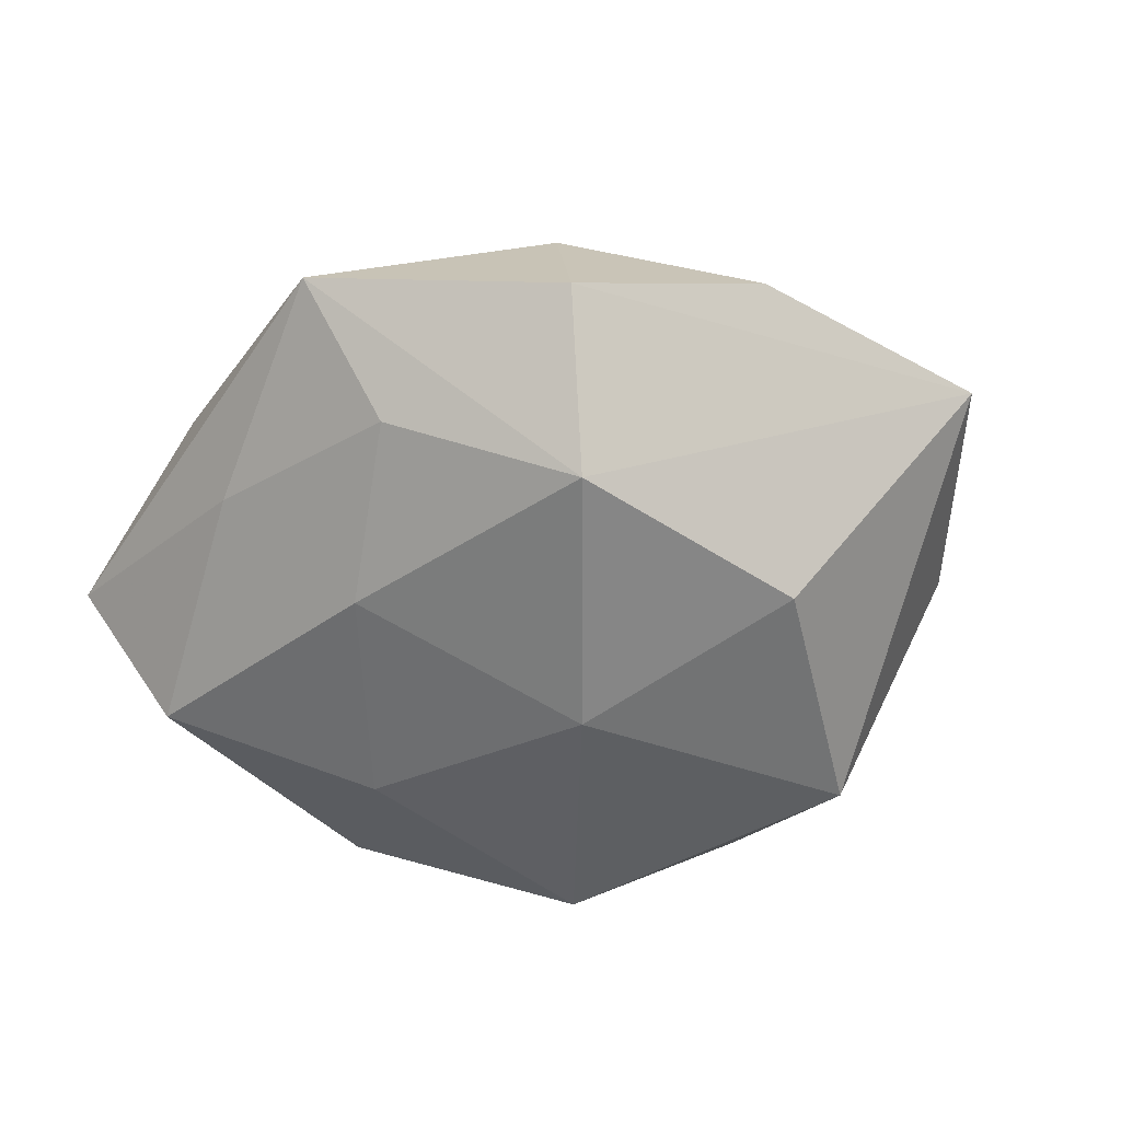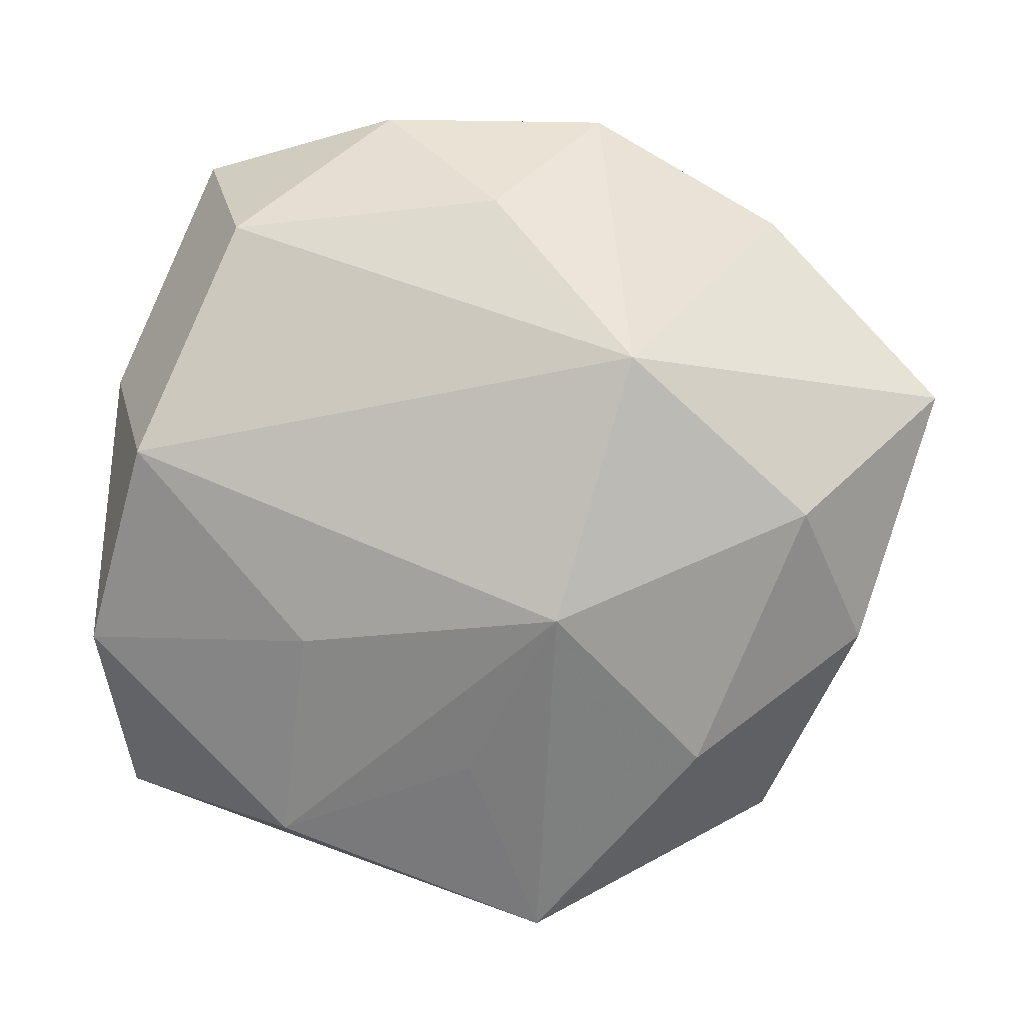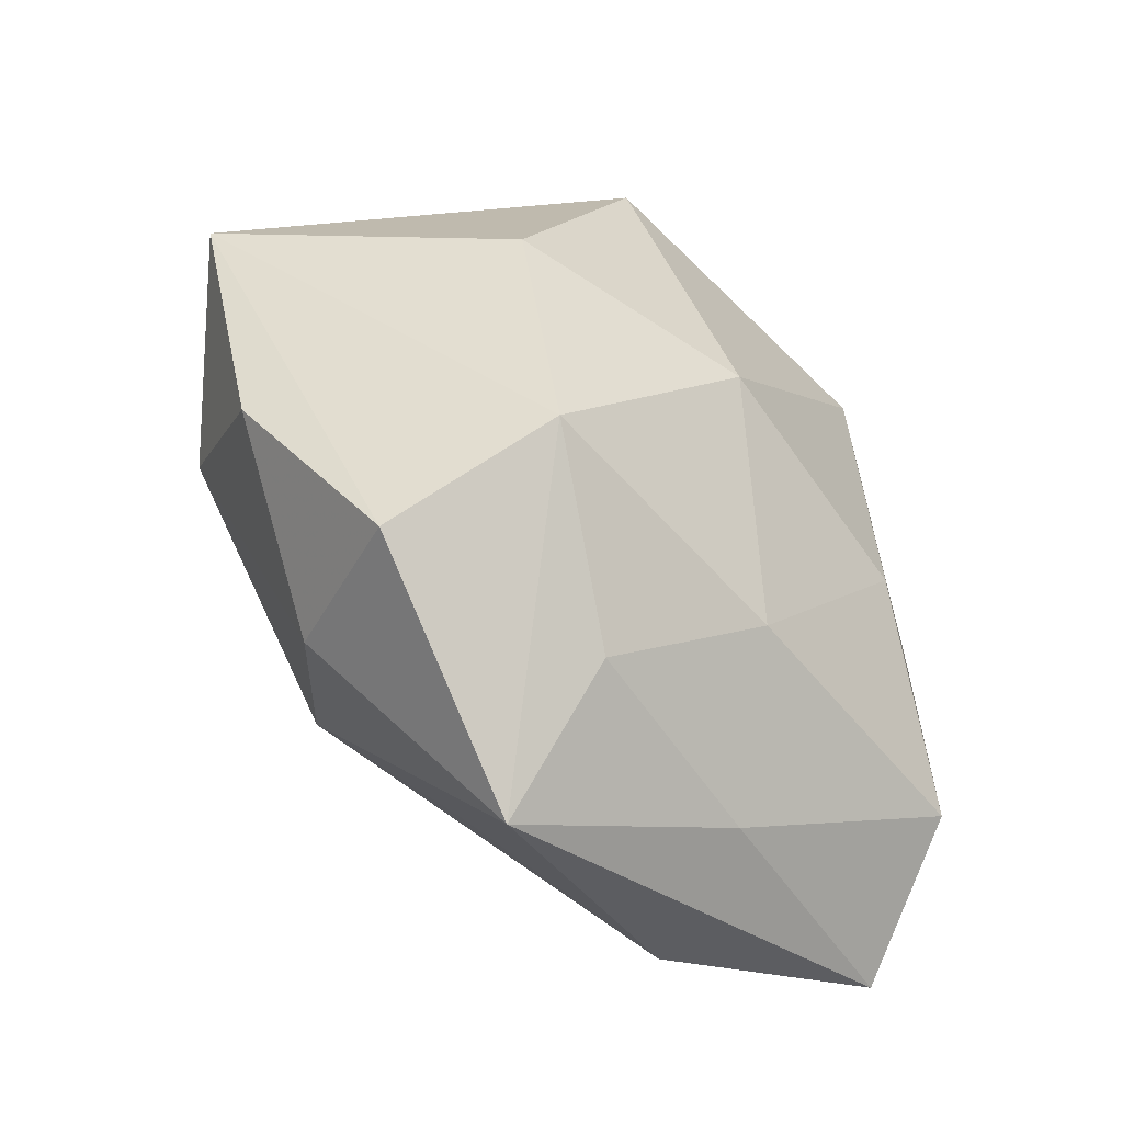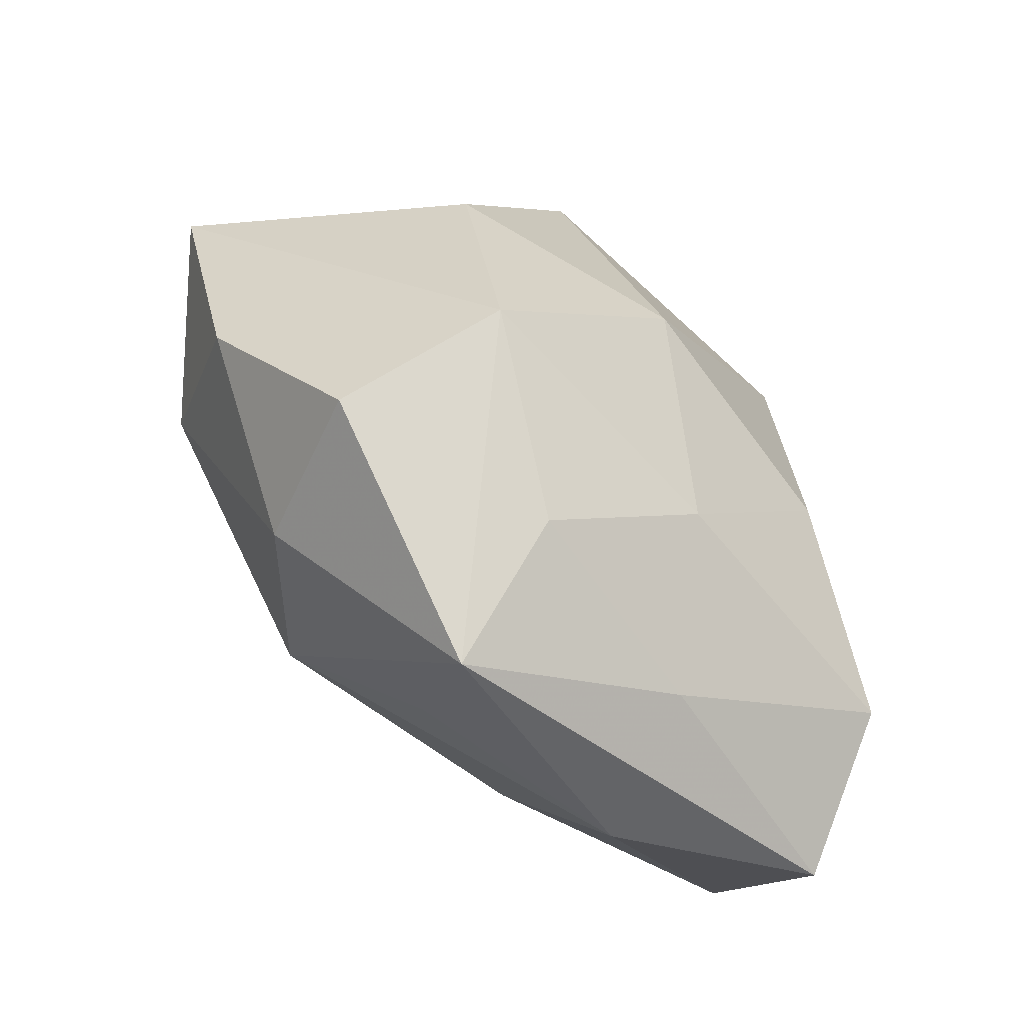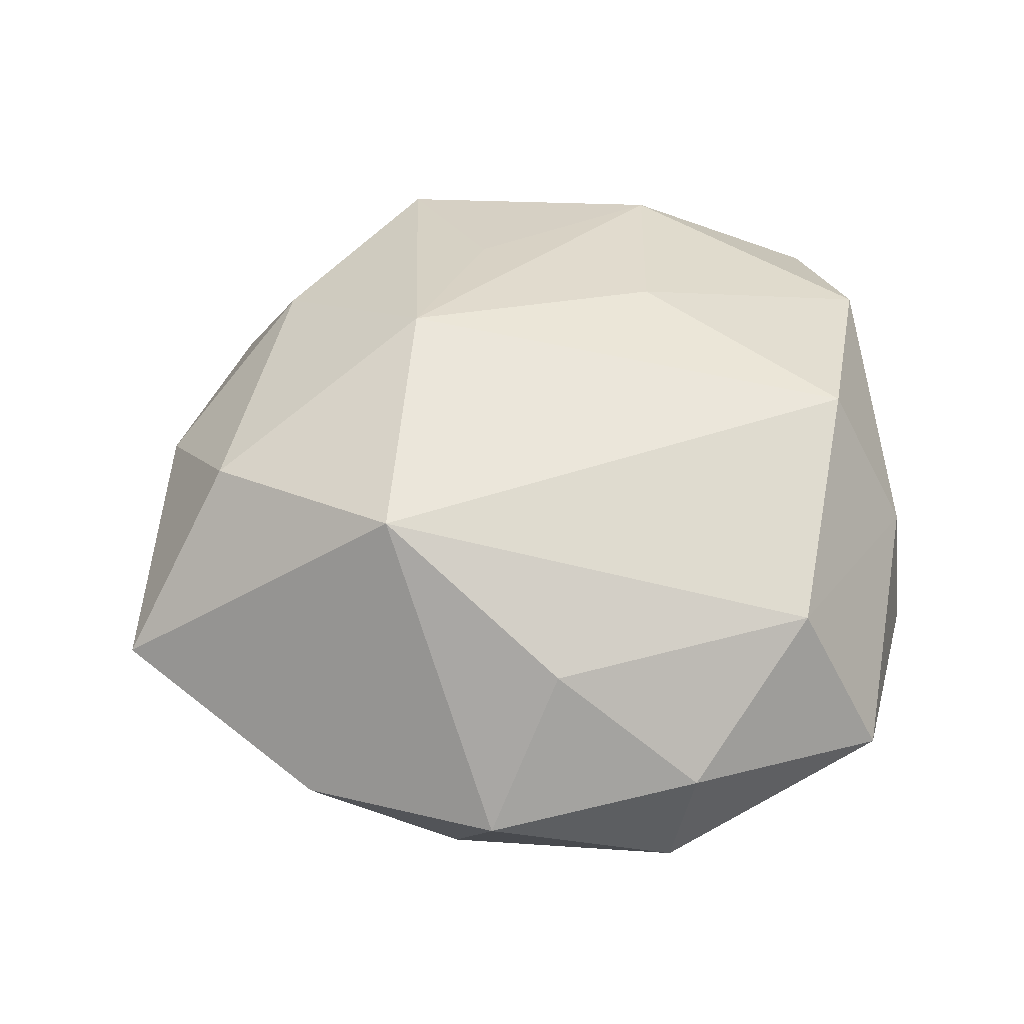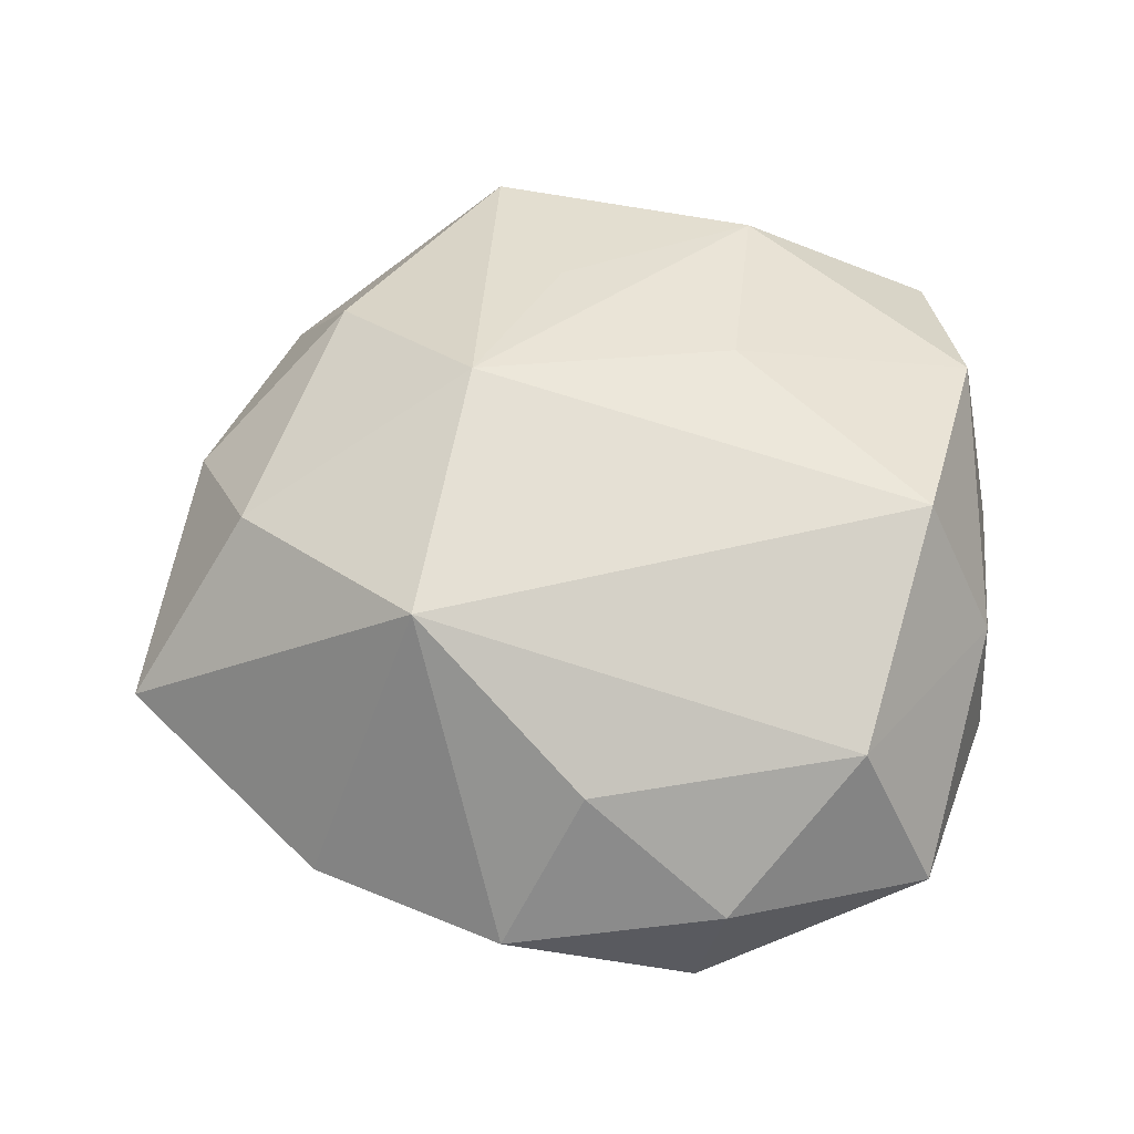
<metadata>
{"format":"obj","ext":"obj","renderer":"f3d","projection":"perspective","resolution":1024,"background":"white","views":[{"elev":-44.3,"azim":39.0,"up":"+Z"},{"elev":-4.6,"azim":8.5,"up":"+Y"},{"elev":-59.4,"azim":132.6,"up":"+Y"},{"elev":-71.7,"azim":134.6,"up":"+Y"},{"elev":62.0,"azim":168.6,"up":"+Z"},{"elev":70.5,"azim":174.5,"up":"+Z"}]}
</metadata>
<code>
v 0.05418 -0.02163 0.006494
v -0.0442 -0.03032 -0.02107
v 0.02274 0.04473 -0.008878
v -0.04246 0.003138 0.02937
v -0.04378 0.008753 -0.02066
v 0.02583 0.01368 0.03575
v 0.0324 -0.03838 0.01597
v 0.008838 -0.06183 0.004441
v 0.02568 0.03208 -0.03147
v 0.04015 -0.04502 -0.004746
v -0.001366 0.04482 -0.01886
v -0.03005 0.03446 0.02509
v 0.04083 9.259e-05 -0.0267
v -0.0179 -0.04759 -0.008427
v -0.02578 -0.04839 0.01161
v 0.001806 -0.03974 0.01922
v -0.02323 -0.009538 -0.03165
v -0.05062 0.01508 0.01174
v -0.01622 0.0254 -0.03441
v -0.006995 0.05515 -0.002615
v 0.06517 0.01139 0.005865
v 0.01546 -0.02041 0.03294
v -0.01994 -0.02266 0.0261
v -0.03875 0.04713 0.00586
v 0.01855 0.05111 0.009728
v -0.05082 0.02356 -0.004951
v -0.0107 0.0515 0.01434
v 0.0106 -0.006178 -0.03596
v 0.006279 0.03697 0.02588
v 0.04274 0.03721 0.002638
v 0.03219 -0.03308 -0.02517
v 0.01109 -0.04782 -0.01296
v -0.03183 0.04146 -0.01471
v -0.05161 -0.04193 -0.001851
v 0.04761 -0.00614 0.0235
v -0.005697 -0.0334 -0.02435
v -0.0528 -0.02156 0.01568
v -0.05586 -0.00691 -0.00392
f 33 26 24
f 21 9 30
f 30 6 21
f 33 24 20
f 20 24 27
f 34 15 37
f 37 38 34
f 22 6 4
f 8 15 34
f 7 22 8
f 13 9 21
f 28 9 13
f 5 26 33
f 5 38 26
f 27 24 12
f 12 29 27
f 4 6 12
f 6 29 12
f 33 20 11
f 11 20 9
f 3 30 9
f 9 20 3
f 6 30 25
f 25 29 6
f 27 29 25
f 25 20 27
f 30 3 25
f 25 3 20
f 26 38 18
f 38 37 18
f 18 37 4
f 18 24 26
f 4 12 18
f 18 12 24
f 23 22 4
f 15 22 23
f 4 37 23
f 23 37 15
f 6 22 35
f 21 6 35
f 35 1 21
f 7 1 35
f 35 22 7
f 16 22 15
f 15 8 16
f 16 8 22
f 31 13 21
f 28 13 31
f 31 36 28
f 19 5 33
f 33 11 19
f 19 11 9
f 19 9 28
f 34 38 2
f 38 5 2
f 8 31 10
f 10 1 7
f 7 8 10
f 21 1 10
f 10 31 21
f 32 31 8
f 36 31 32
f 32 2 36
f 5 19 17
f 17 2 5
f 17 19 28
f 28 36 17
f 36 2 17
f 14 32 8
f 2 32 14
f 14 8 34
f 34 2 14

</code>
